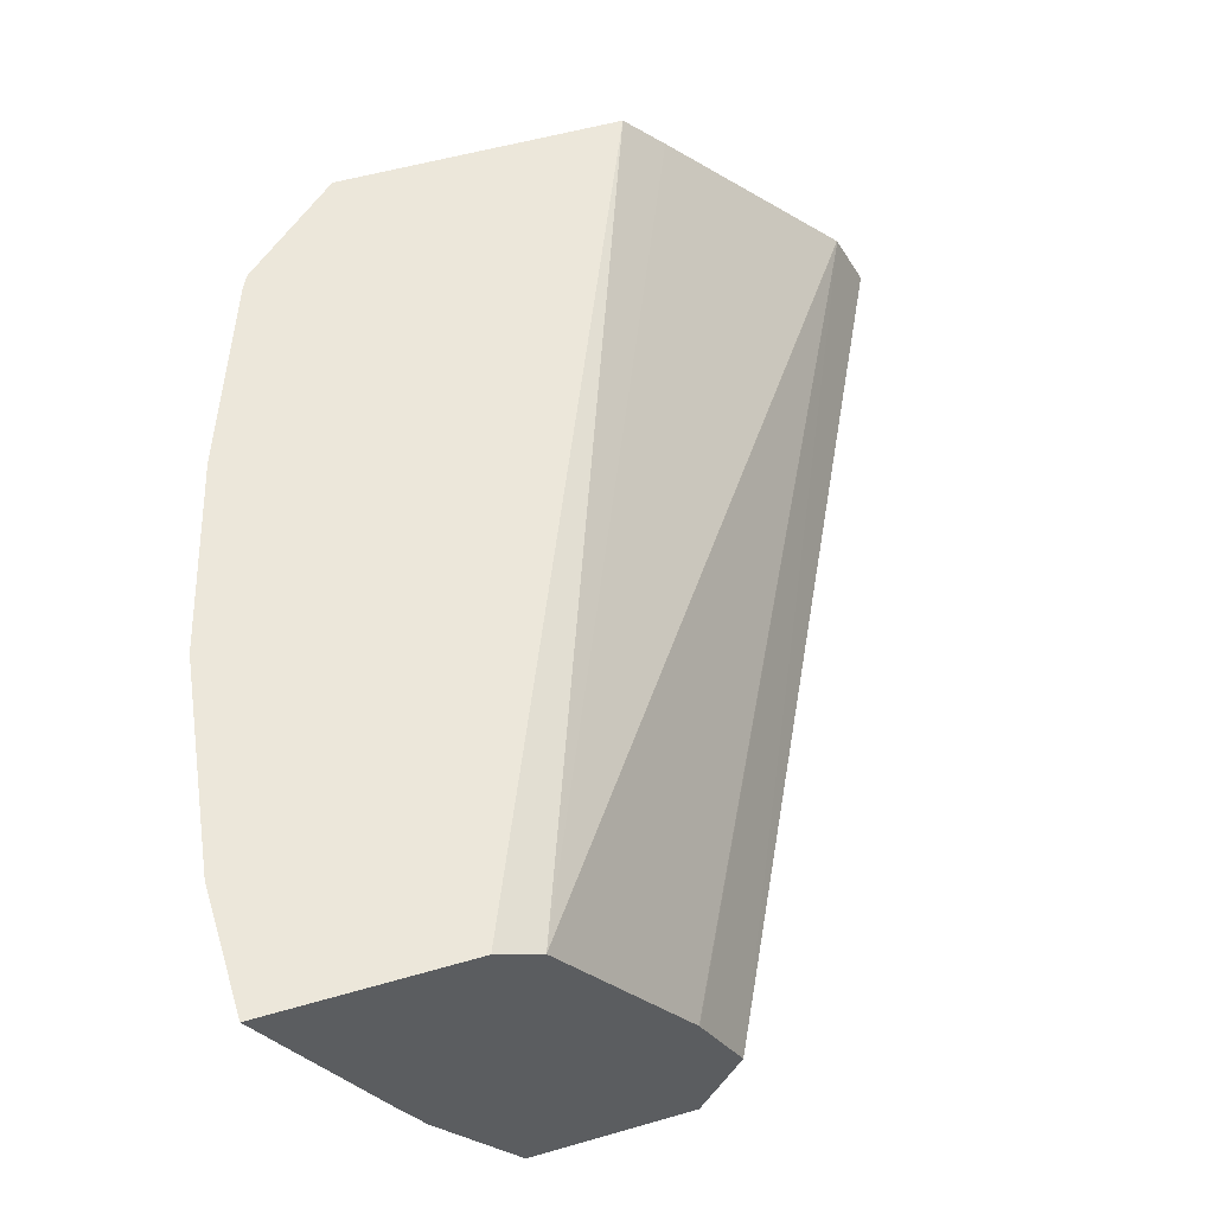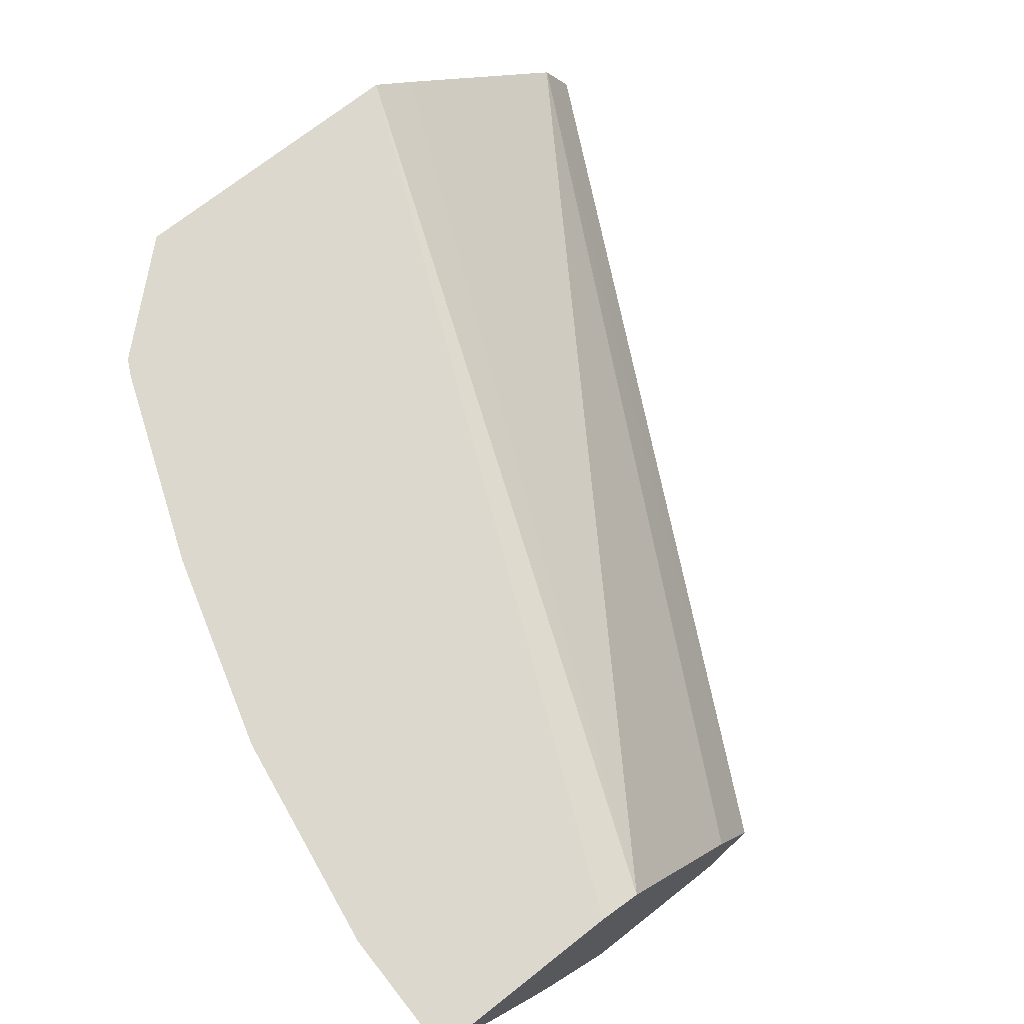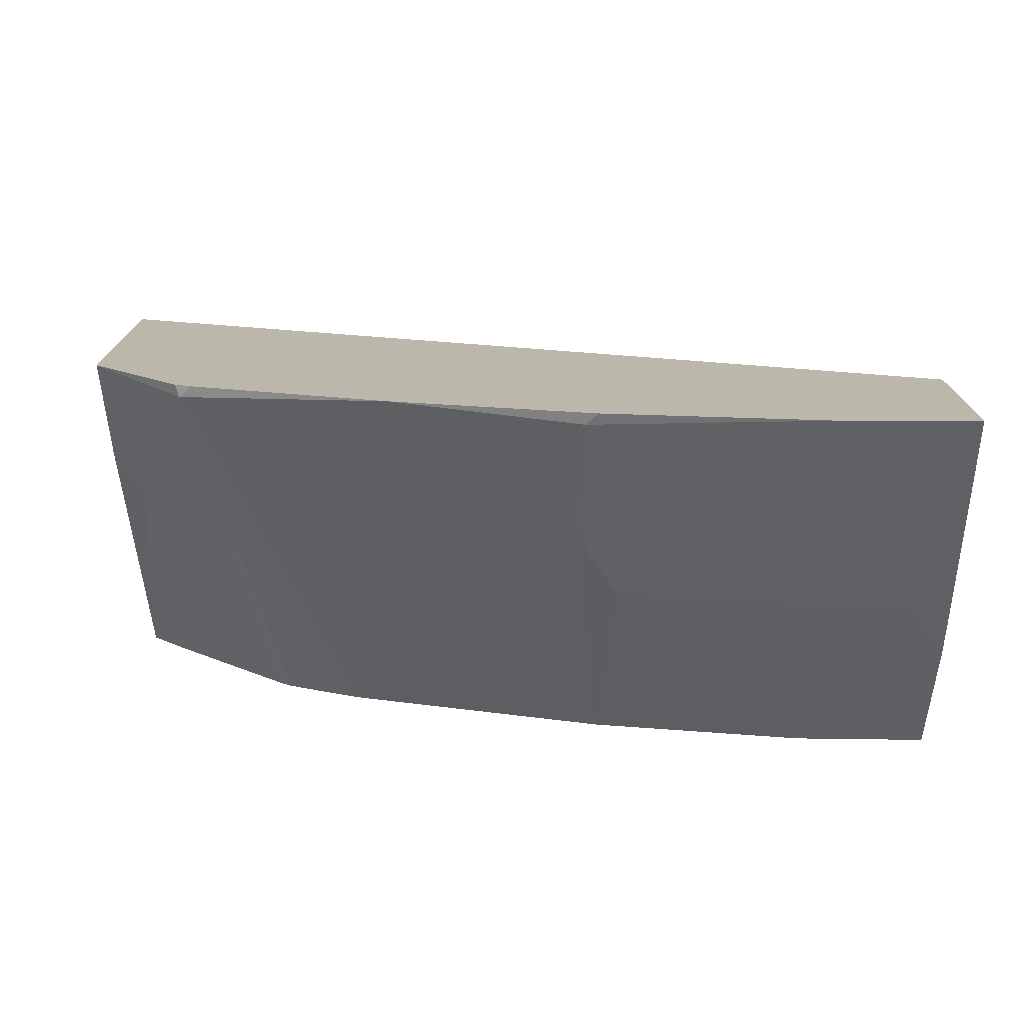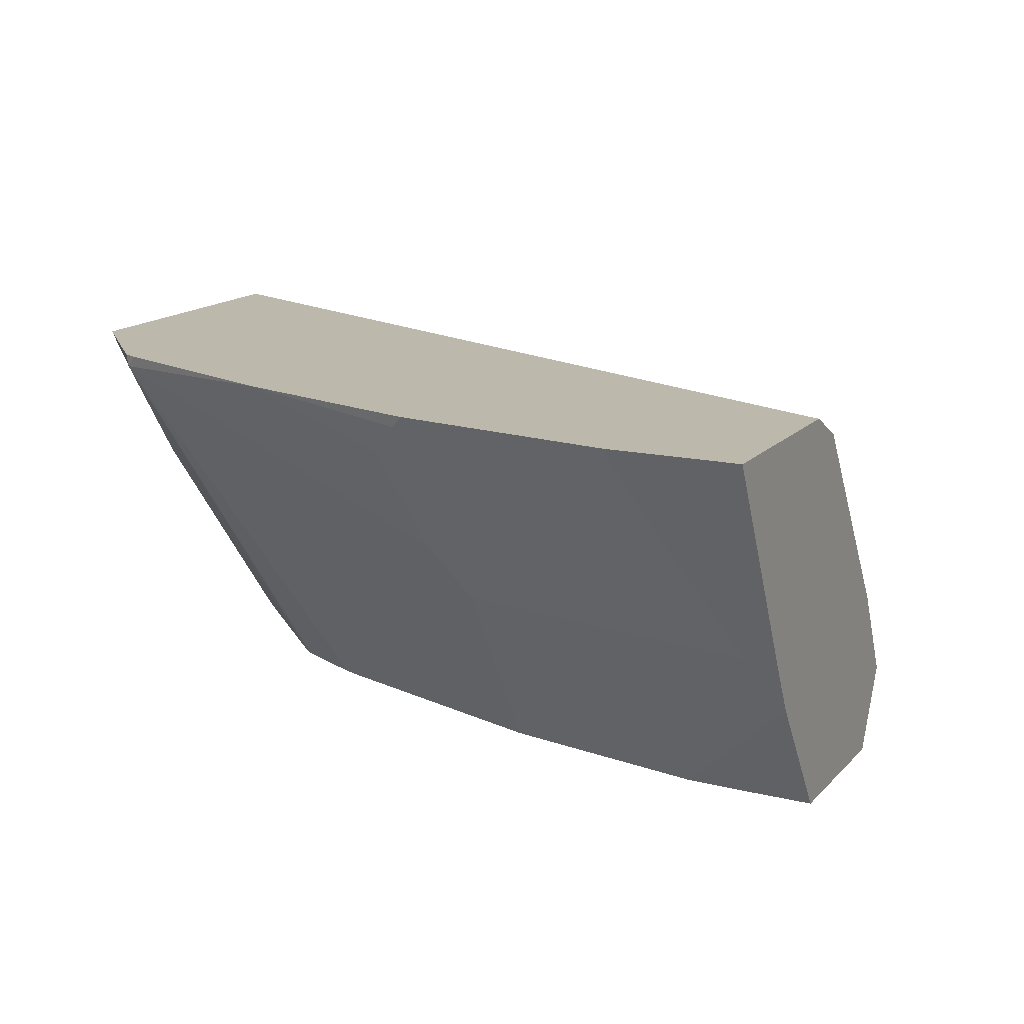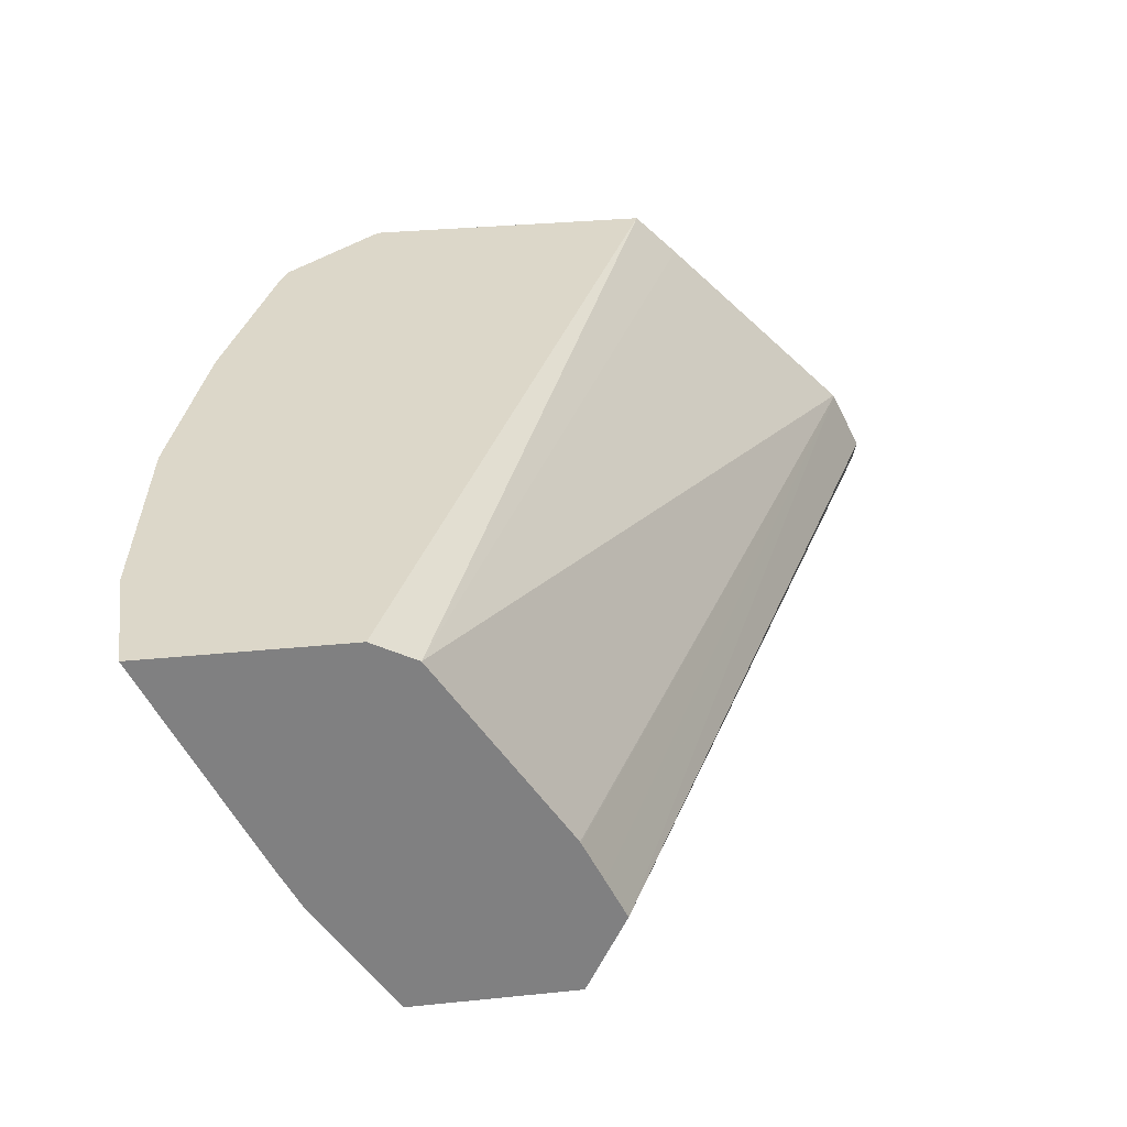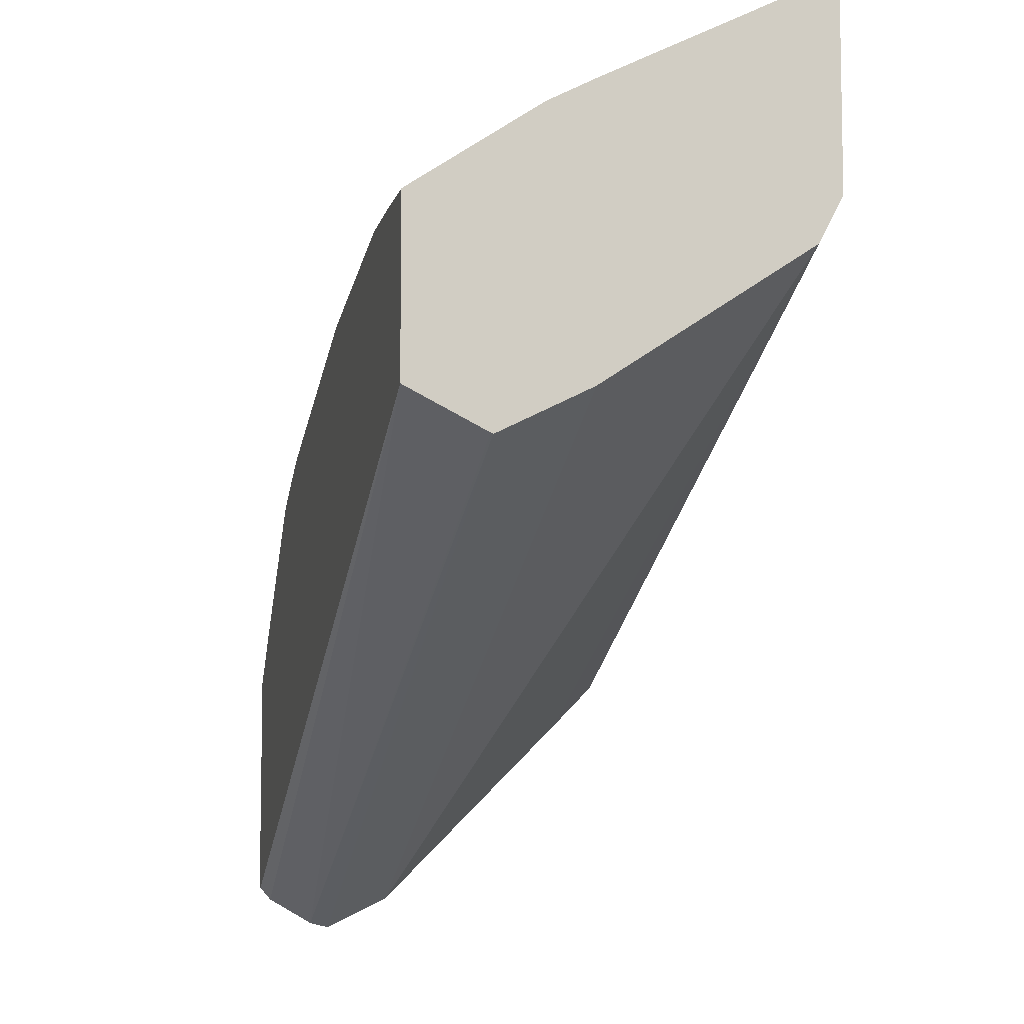
<metadata>
{"format":"obj","ext":"obj","renderer":"f3d","projection":"perspective","resolution":1024,"background":"white","views":[{"elev":53.7,"azim":72.9,"up":"+Y"},{"elev":72.2,"azim":51.8,"up":"+Y"},{"elev":14.3,"azim":-0.1,"up":"+Y"},{"elev":14.9,"azim":26.5,"up":"+Y"},{"elev":30.3,"azim":81.5,"up":"+Y"},{"elev":-7.6,"azim":76.9,"up":"+Z"}]}
</metadata>
<code>
v -0.2336 -0.7357 0.1703
v -0.2336 -0.7411 0.1717
v -0.2336 -0.7177 0.1791
v -0.2273 -0.7357 0.1735
v -0.2336 -0.7536 0.1789
v -0.0005663 -0.7357 0.2871
v -0.0005663 -0.7362 0.2874
v -0.0005663 -0.7569 0.2977
v -0.2336 -0.7174 0.1793
v -0.0005663 -0.6579 0.3349
v -0.0005663 -0.7118 0.2991
v -0.0005663 -0.7121 0.2989
v -0.0005663 -0.7241 0.2929
v -0.2316 -0.7569 0.1827
v -0.2336 -0.7569 0.1827
v -0.0005663 -0.7569 0.3421
v -0.2336 -0.6636 0.2331
v -0.0005663 -0.6517 0.3469
v -0.2336 -0.6517 0.2453
v -0.2336 -0.7569 0.2453
v -0.0005663 -0.7235 0.3646
v -0.01754 -0.7569 0.3417
v -0.0005663 -0.6517 0.4009
v -0.2336 -0.6517 0.3252
v -0.2336 -0.6815 0.3052
v -0.2333 -0.7569 0.2457
v -0.2243 -0.6908 0.3095
v -0.0005663 -0.7116 0.3709
v -0.008983 -0.7088 0.3723
v -0.08973 -0.7058 0.3648
v -0.0359 -0.7569 0.3409
v -0.0359 -0.6517 0.4009
v -0.0005663 -0.6759 0.3888
v -0.2074 -0.6517 0.3538
v -0.2063 -0.6549 0.3544
v -0.2235 -0.7569 0.2561
v -0.1876 -0.7569 0.292
v -0.0005663 -0.6878 0.3828
v -0.01795 -0.6878 0.3828
v -0.02694 -0.6729 0.3903
v -0.0987 -0.6908 0.3723
v -0.09258 -0.7569 0.3293
v -0.03668 -0.6517 0.4008
v -0.0987 -0.6549 0.3903
v -0.0359 -0.652 0.4007
v -0.01795 -0.6759 0.3888
v -0.2031 -0.6517 0.356
v -0.1849 -0.7569 0.2942
v -0.175 -0.7569 0.2993
v -0.1652 -0.7569 0.3042
v -0.1611 -0.7569 0.3059
v -0.1493 -0.6517 0.3764
v -0.1077 -0.6639 0.3835
v -0.09546 -0.6517 0.3919
f 23 46 33
f 24 25 35
f 24 35 34
f 25 27 35
f 28 39 29
f 27 36 37
f 27 37 35
f 28 38 39
f 23 32 46
f 26 36 27
f 21 31 22
f 18 24 34
f 21 29 30
f 21 28 29
f 20 27 25
f 20 26 27
f 18 32 23
f 18 43 32
f 18 54 43
f 18 52 54
f 18 47 52
f 18 34 47
f 29 39 32
f 21 30 31
f 29 32 40
f 35 37 48
f 29 41 30
f 44 52 53
f 44 54 52
f 43 54 44
f 41 51 42
f 41 53 52
f 41 44 53
f 40 45 41
f 35 52 47
f 35 41 52
f 35 51 41
f 35 50 51
f 35 49 50
f 35 48 49
f 34 35 47
f 33 39 38
f 33 46 39
f 32 39 46
f 32 45 40
f 32 41 45
f 32 44 41
f 32 43 44
f 30 42 31
f 30 41 42
f 29 40 41
f 18 19 24
f 6 18 23
f 10 19 18
f 5 8 14
f 5 14 15
f 3 6 4
f 3 13 6
f 3 12 13
f 3 11 12
f 3 10 11
f 3 9 10
f 2 8 5
f 2 7 8
f 2 6 7
f 1 4 2
f 1 3 4
f 1 9 3
f 1 17 9
f 1 19 17
f 1 24 19
f 1 25 24
f 1 20 25
f 1 15 20
f 1 5 15
f 1 2 5
f 16 21 22
f 6 13 12
f 6 12 11
f 2 4 6
f 6 10 18
f 10 17 19
f 6 11 10
f 9 17 10
f 8 15 14
f 8 20 15
f 8 26 20
f 8 36 26
f 8 48 37
f 8 49 48
f 8 50 49
f 8 51 50
f 8 42 51
f 8 37 36
f 8 31 42
f 6 33 38
f 6 38 28
f 6 28 21
f 6 21 16
f 6 23 33
f 6 8 7
f 8 16 22
f 8 22 31
f 6 16 8

</code>
